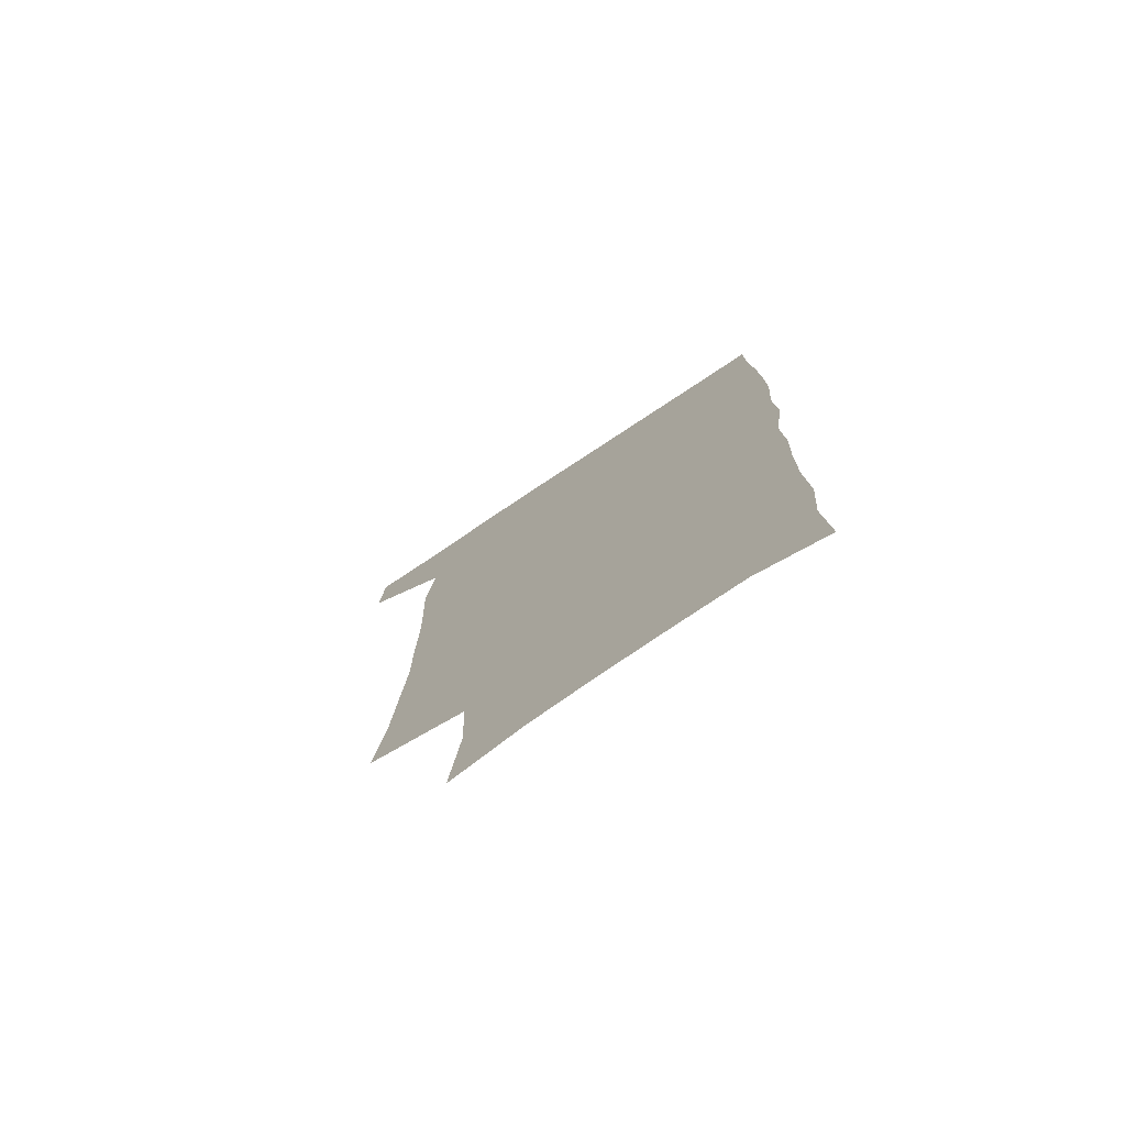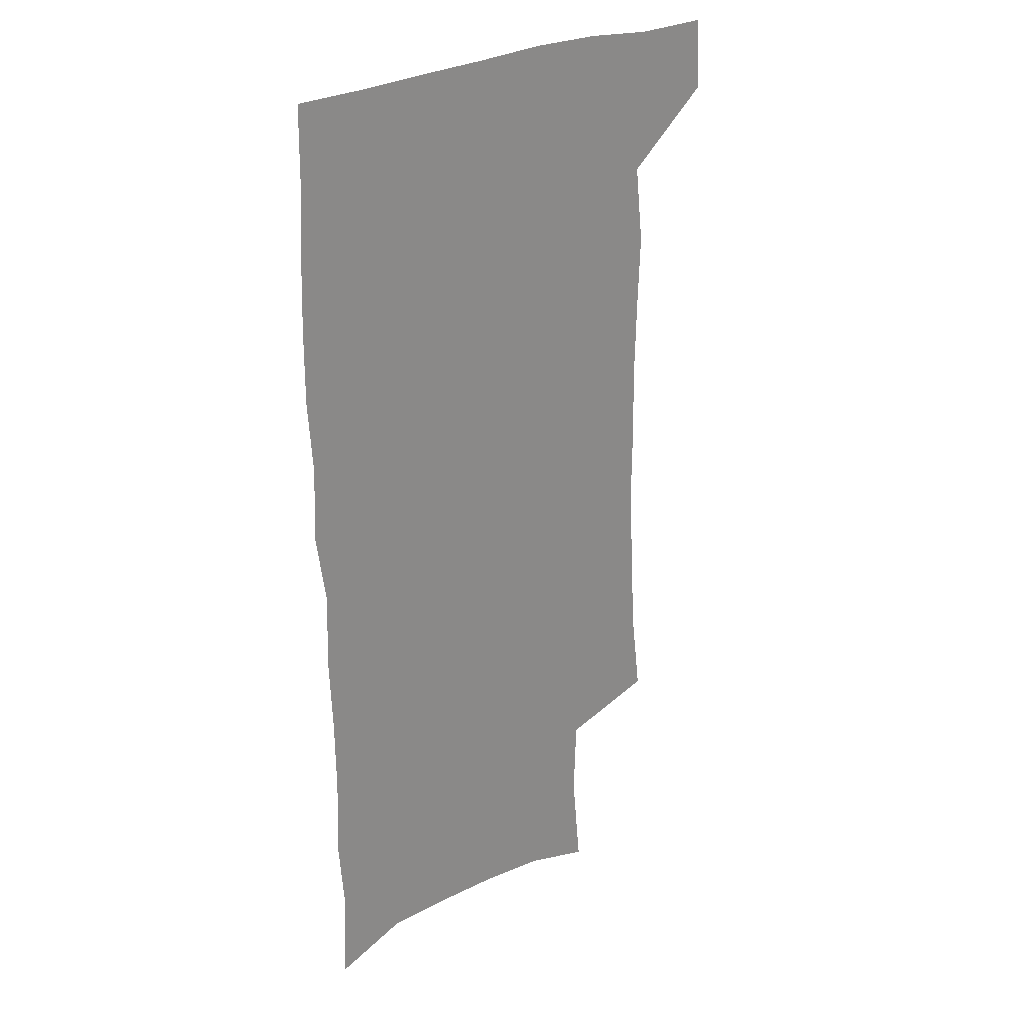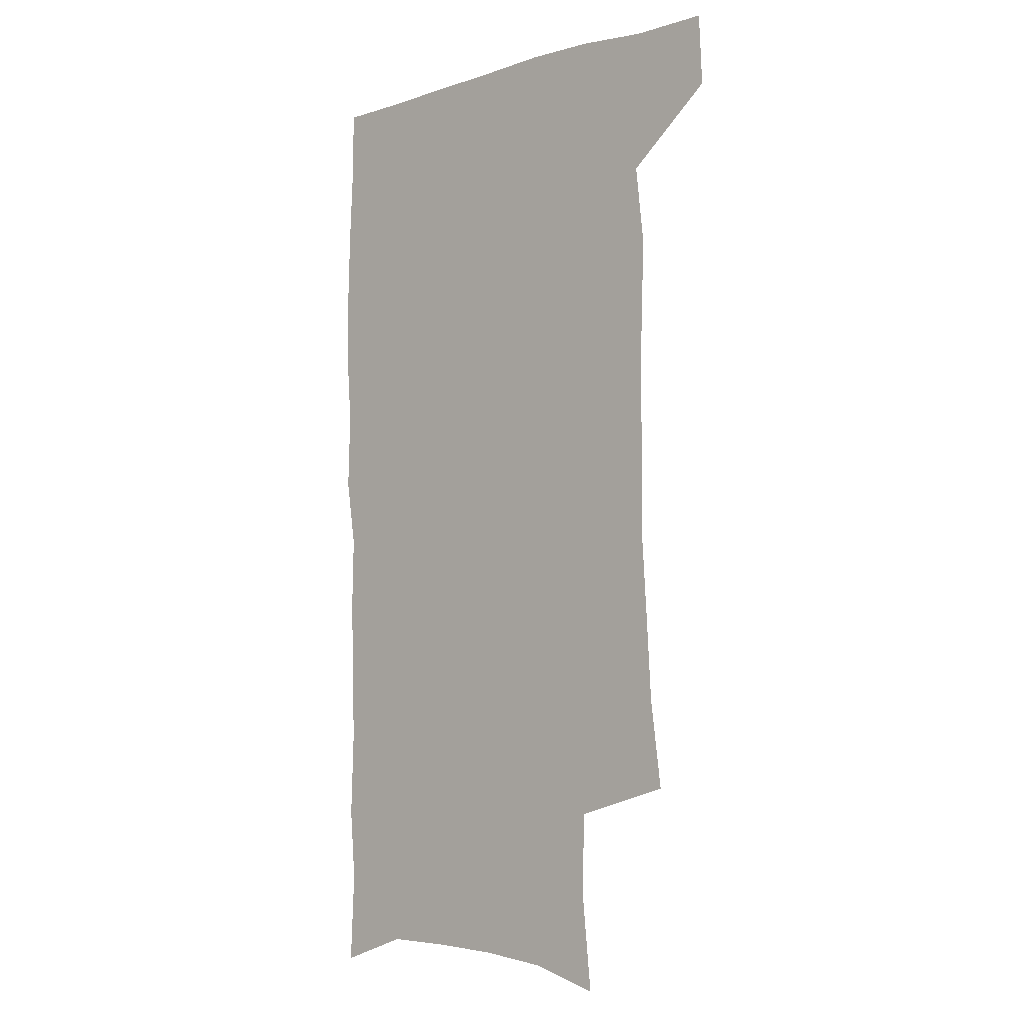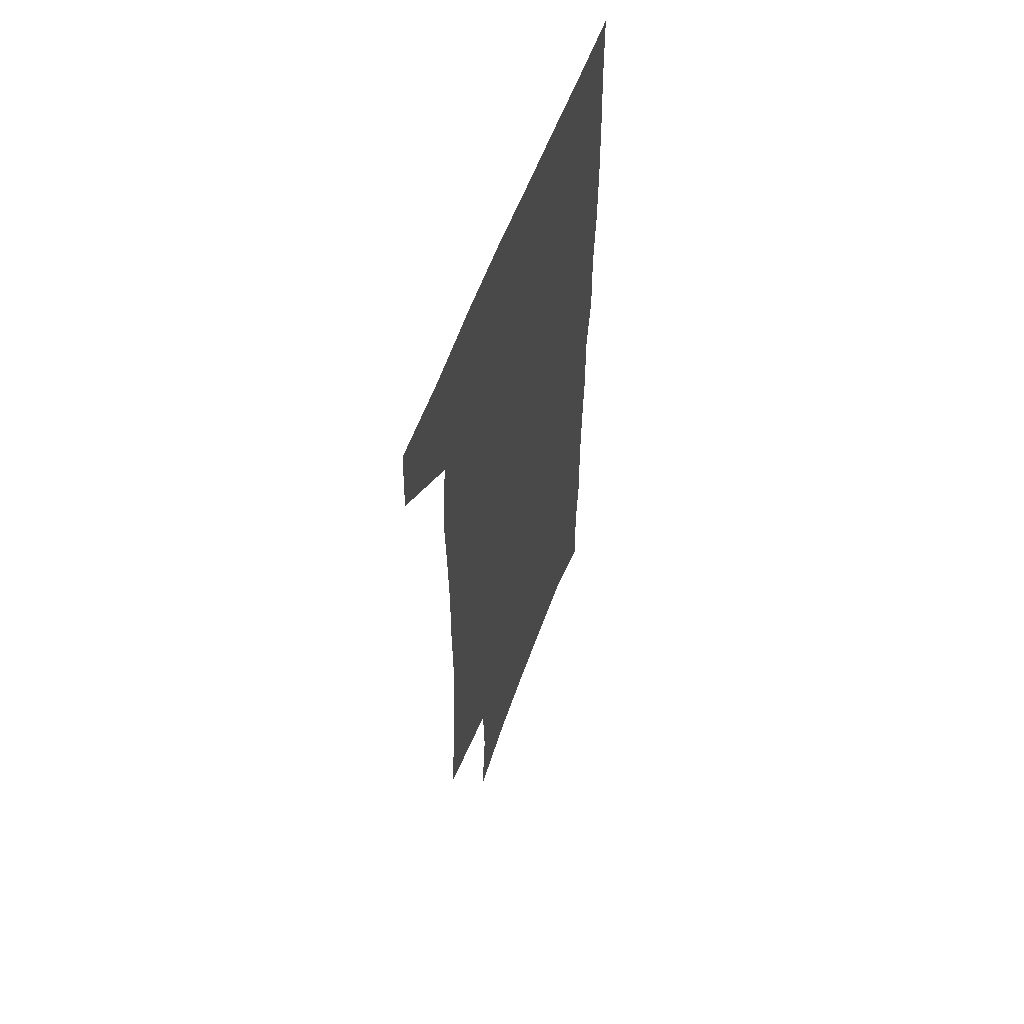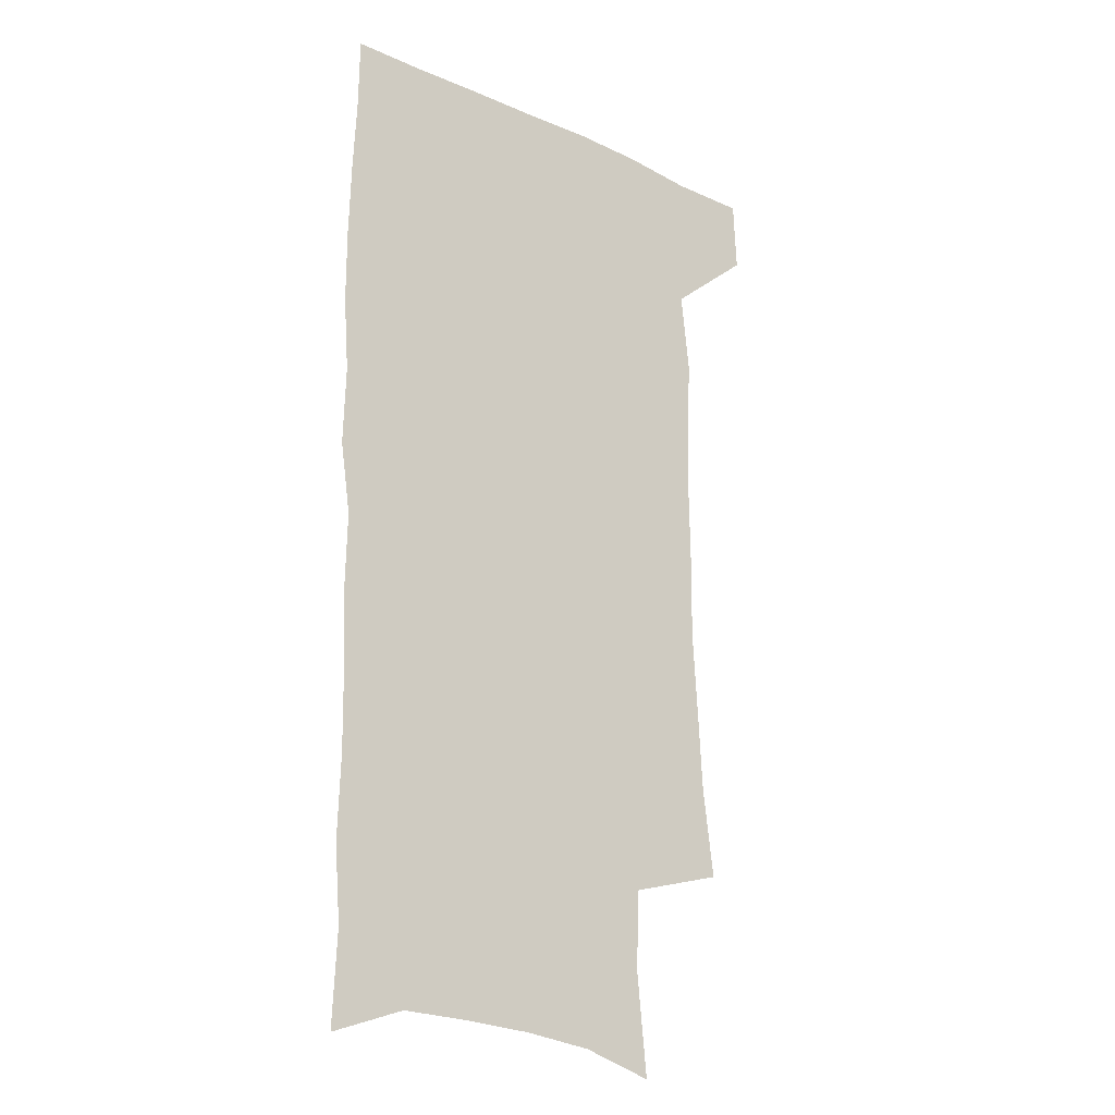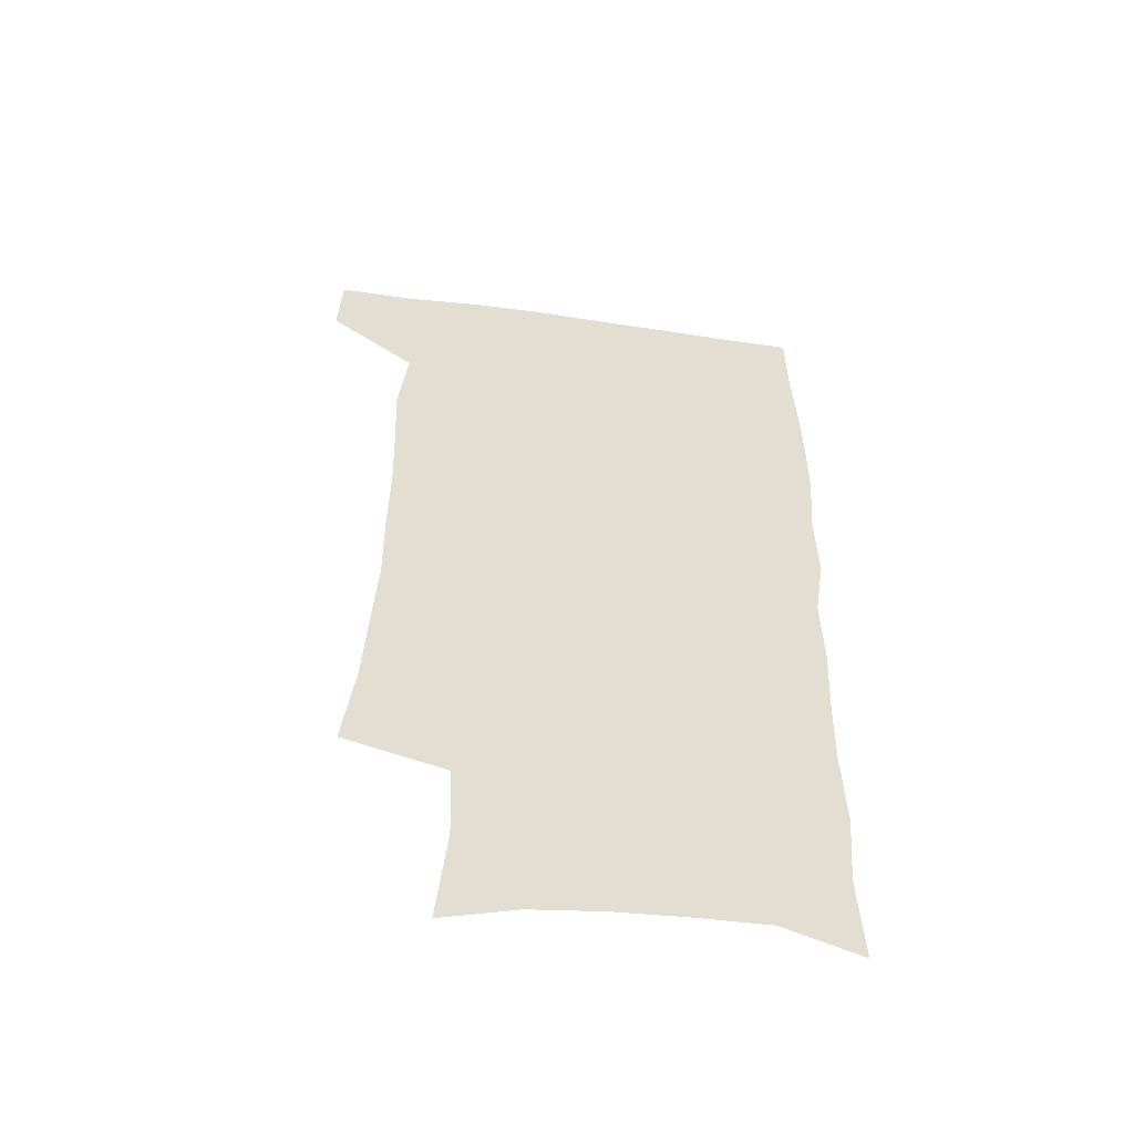
<metadata>
{"format":"obj","ext":"obj","renderer":"f3d","projection":"perspective","resolution":1024,"background":"white","views":[{"elev":-77.1,"azim":33.6,"up":"+Y"},{"elev":26.5,"azim":139.1,"up":"+Y"},{"elev":-6.4,"azim":-137.8,"up":"+Y"},{"elev":59.1,"azim":-69.9,"up":"+Y"},{"elev":-21.3,"azim":141.0,"up":"+Y"},{"elev":-54.4,"azim":-8.6,"up":"+Y"}]}
</metadata>
<code>
v 478.1 537.6 0
v 479.4 567.2 0
v 503 245.8 0
v 507.7 282.2 0
v 509.5 315.2 0
v 511.6 348.9 0
v 511.3 380.6 0
v 511.9 413.1 0
v 511.1 444.6 0
v 509.9 475.4 0
v 513.5 507.9 0
v 511.5 537.8 0
v 511.6 567 0
v 540.9 161.2 0
v 545 202.4 0
v 543.9 234.5 0
v 547.2 270.6 0
v 548.2 302.5 0
v 546.6 331.7 0
v 547.5 363.3 0
v 547.2 393.1 0
v 546 422.1 0
v 545.4 451.7 0
v 545.7 481.2 0
v 545.3 509.8 0
v 545.3 538.1 0
v 541.2 569.7 0
v 570.5 169.9 0
v 575.1 214.7 0
v 575.9 247.6 0
v 576.4 279.2 0
v 575.7 308.3 0
v 576.1 339.3 0
v 576.5 370 0
v 575.2 397.1 0
v 574.8 425.9 0
v 575.2 455.4 0
v 574.9 483.2 0
v 574.8 510.9 0
v 574.7 538.2 0
v 571.2 570.4 0
v 599.1 173.2 0
v 601.3 216.1 0
v 602.3 251.6 0
v 602.5 282.1 0
v 602.6 312 0
v 602.4 340.7 0
v 602.5 370.6 0
v 602.8 400.4 0
v 602.6 428.1 0
v 602.8 456.9 0
v 602.7 484.2 0
v 603 511.8 0
v 602.5 539.6 0
v 601.7 569.2 0
v 627.4 174.7 0
v 627.7 217.2 0
v 628 249.8 0
v 628.8 279.1 0
v 628.3 312.4 0
v 628.5 342.1 0
v 628.8 371.5 0
v 629.1 400 0
v 629.6 427.8 0
v 629.8 456.4 0
v 630 484.3 0
v 630.2 511.8 0
v 630.6 539.1 0
v 631 568.7 0
v 655.6 175.3 0
v 654.4 213 0
v 654.7 244.8 0
v 655.5 275.3 0
v 655.4 307.1 0
v 655.6 337.6 0
v 656 367.6 0
v 656.9 396.6 0
v 657.2 425.8 0
v 657.8 454.3 0
v 658.7 482.6 0
v 658.9 510.9 0
v 659.3 539.1 0
v 660.3 567.7 0
v 686.2 164.6 0
v 684.5 201.9 0
v 686.9 231.8 0
v 685.8 265 0
v 686.2 296.3 0
v 687.5 326.6 0
v 686.8 359 0
v 691 387.1 0
v 690 418.8 0
v 692.1 448.2 0
v 692.1 478.4 0
v 691.2 508.5 0
v 689.8 538.5 0
v 689.4 567.5 0
v 691 601 0
f 11 12 1
f 1 12 2
f 12 13 2
f 16 17 3
f 3 17 4
f 17 18 4
f 4 18 5
f 18 19 5
f 5 19 6
f 19 20 6
f 6 20 7
f 20 21 7
f 7 21 8
f 21 22 8
f 8 22 9
f 22 23 9
f 9 23 10
f 23 24 10
f 10 24 11
f 24 25 11
f 11 25 12
f 25 26 12
f 12 26 13
f 26 27 13
f 14 28 15
f 28 29 15
f 15 29 16
f 29 30 16
f 16 30 17
f 30 31 17
f 17 31 18
f 31 32 18
f 18 32 19
f 32 33 19
f 19 33 20
f 33 34 20
f 20 34 21
f 34 35 21
f 21 35 22
f 35 36 22
f 22 36 23
f 36 37 23
f 23 37 24
f 37 38 24
f 24 38 25
f 38 39 25
f 25 39 26
f 39 40 26
f 26 40 27
f 40 41 27
f 28 42 29
f 42 43 29
f 29 43 30
f 43 44 30
f 30 44 31
f 44 45 31
f 31 45 32
f 45 46 32
f 32 46 33
f 46 47 33
f 33 47 34
f 47 48 34
f 34 48 35
f 48 49 35
f 35 49 36
f 49 50 36
f 36 50 37
f 50 51 37
f 37 51 38
f 51 52 38
f 38 52 39
f 52 53 39
f 39 53 40
f 53 54 40
f 40 54 41
f 54 55 41
f 42 56 43
f 56 57 43
f 43 57 44
f 57 58 44
f 44 58 45
f 58 59 45
f 45 59 46
f 59 60 46
f 46 60 47
f 60 61 47
f 47 61 48
f 61 62 48
f 48 62 49
f 62 63 49
f 49 63 50
f 63 64 50
f 50 64 51
f 64 65 51
f 51 65 52
f 65 66 52
f 52 66 53
f 66 67 53
f 53 67 54
f 67 68 54
f 54 68 55
f 68 69 55
f 56 70 57
f 70 71 57
f 57 71 58
f 71 72 58
f 58 72 59
f 72 73 59
f 59 73 60
f 73 74 60
f 60 74 61
f 74 75 61
f 61 75 62
f 75 76 62
f 62 76 63
f 76 77 63
f 63 77 64
f 77 78 64
f 64 78 65
f 78 79 65
f 65 79 66
f 79 80 66
f 66 80 67
f 80 81 67
f 67 81 68
f 81 82 68
f 68 82 69
f 82 83 69
f 70 84 71
f 84 85 71
f 71 85 72
f 85 86 72
f 72 86 73
f 86 87 73
f 73 87 74
f 87 88 74
f 74 88 75
f 88 89 75
f 75 89 76
f 89 90 76
f 76 90 77
f 90 91 77
f 77 91 78
f 91 92 78
f 78 92 79
f 92 93 79
f 79 93 80
f 93 94 80
f 80 94 81
f 94 95 81
f 81 95 82
f 95 96 82
f 82 96 83
f 96 97 83

</code>
